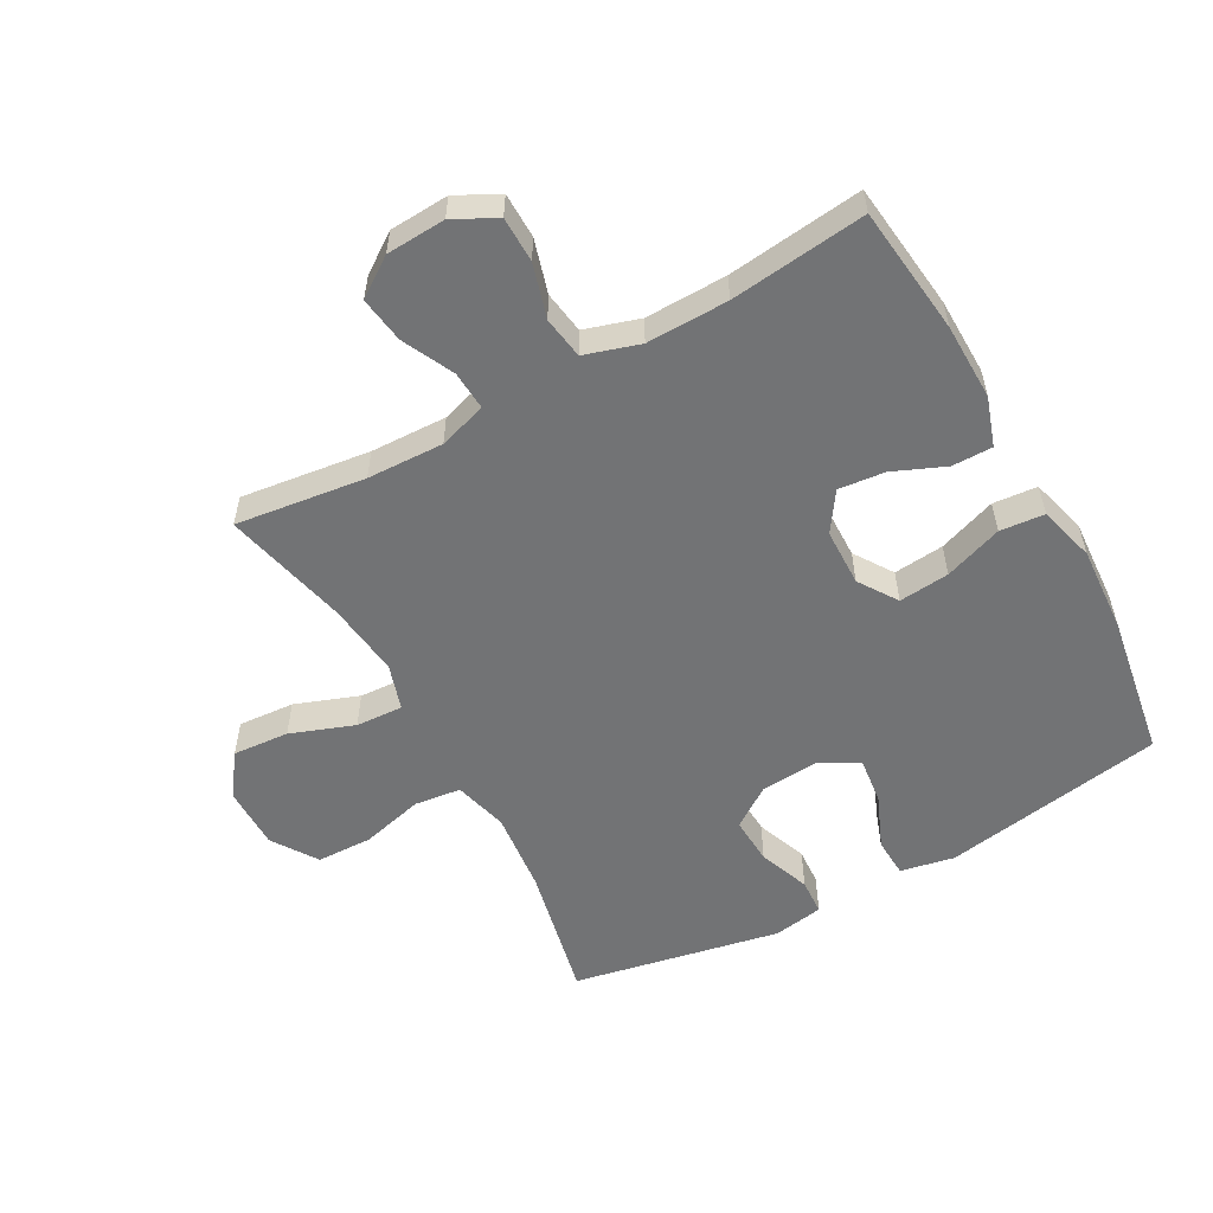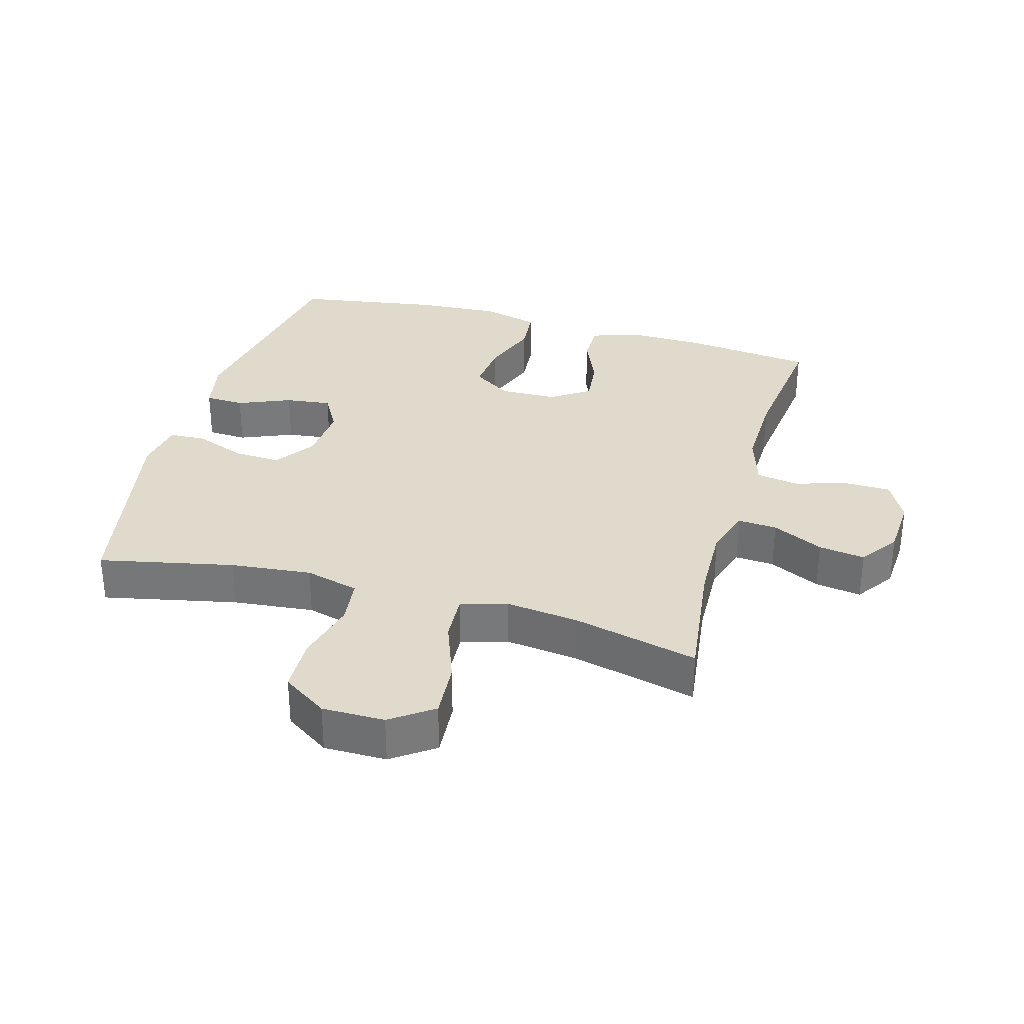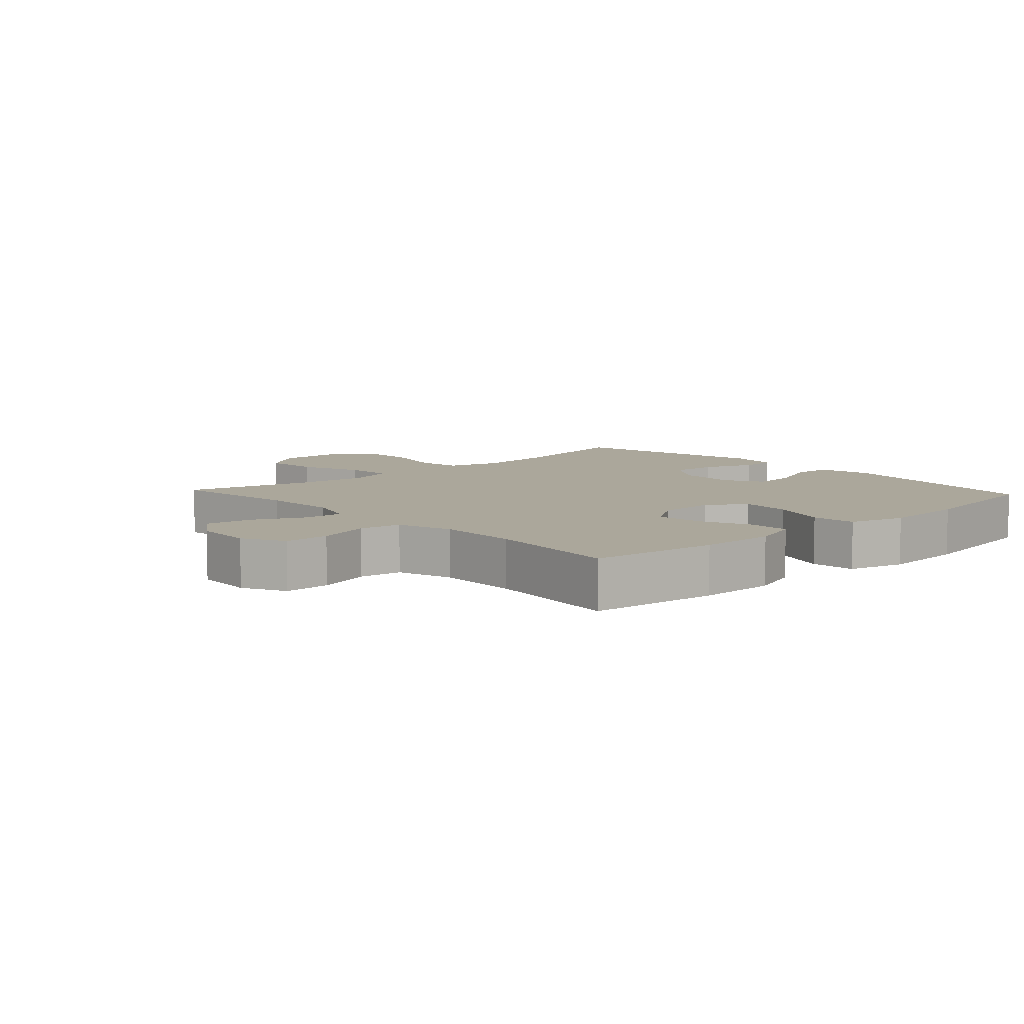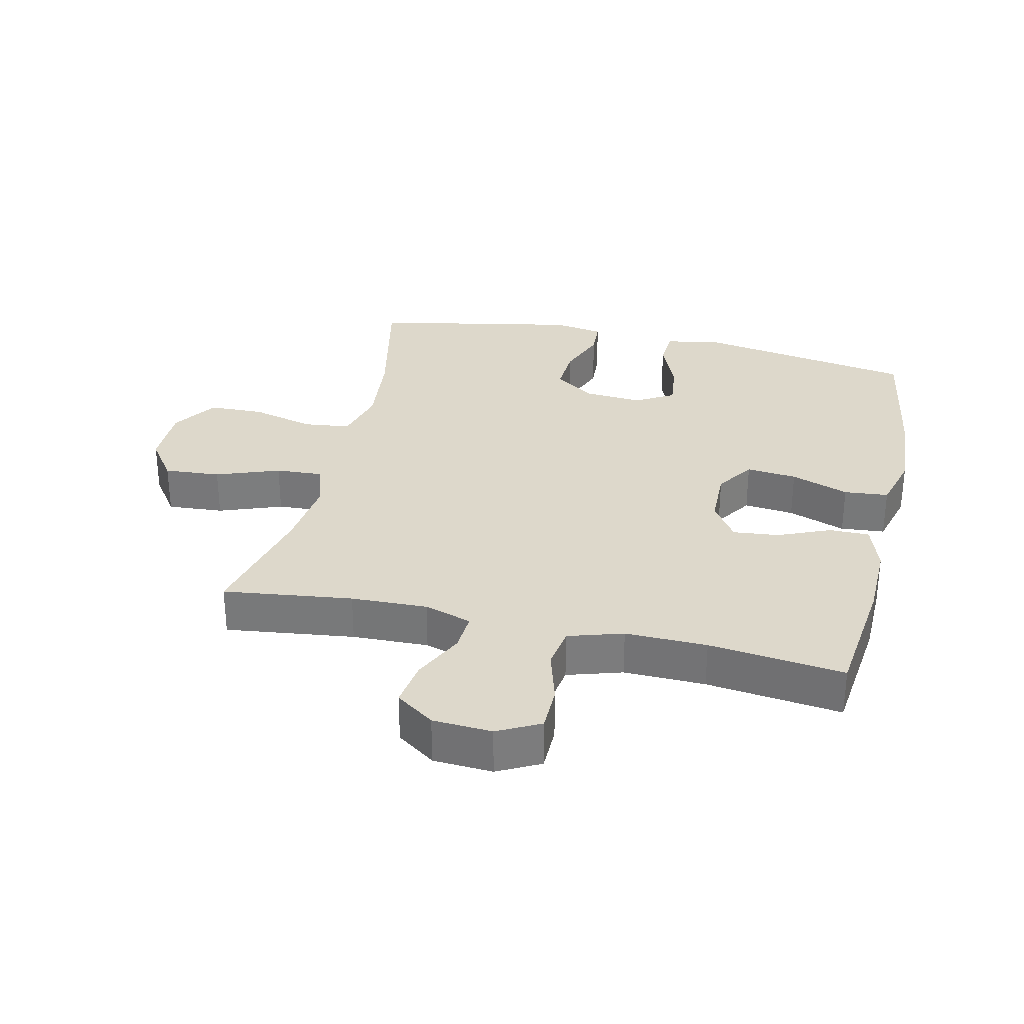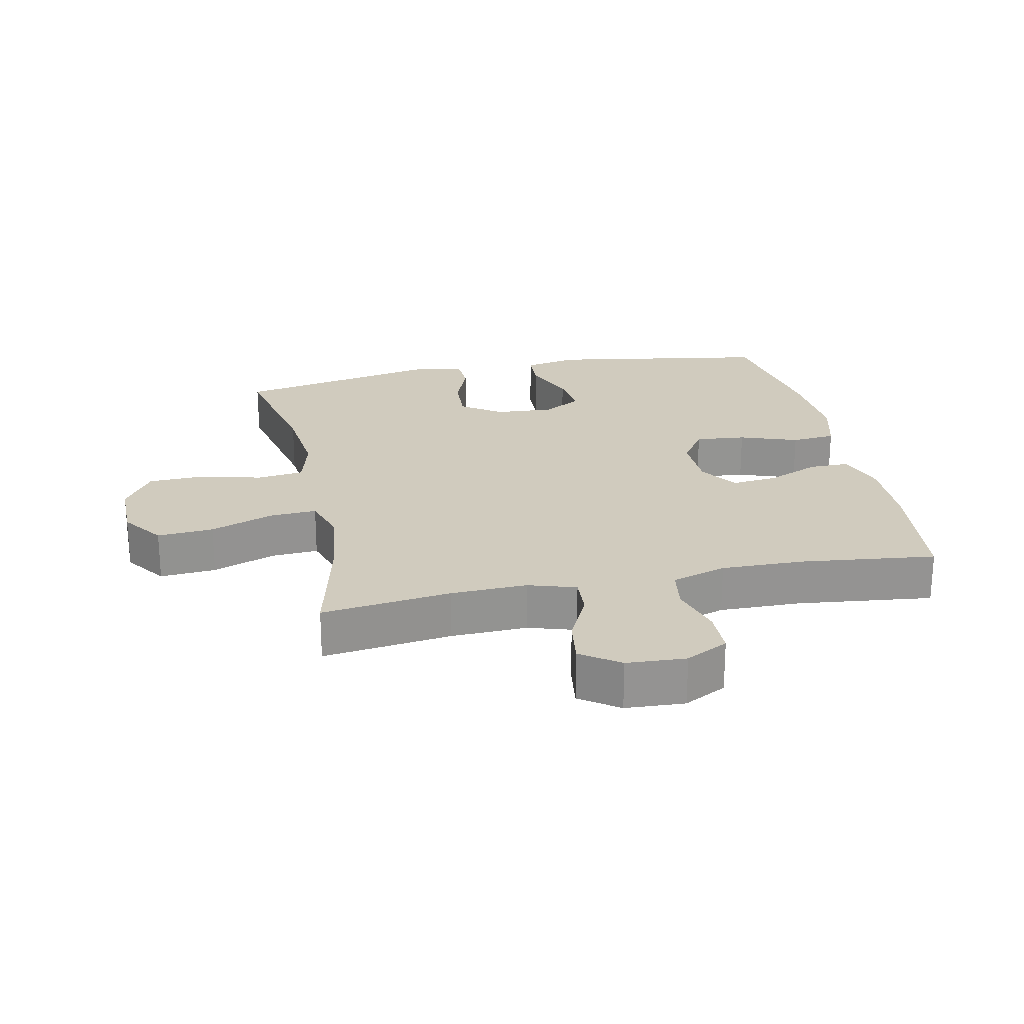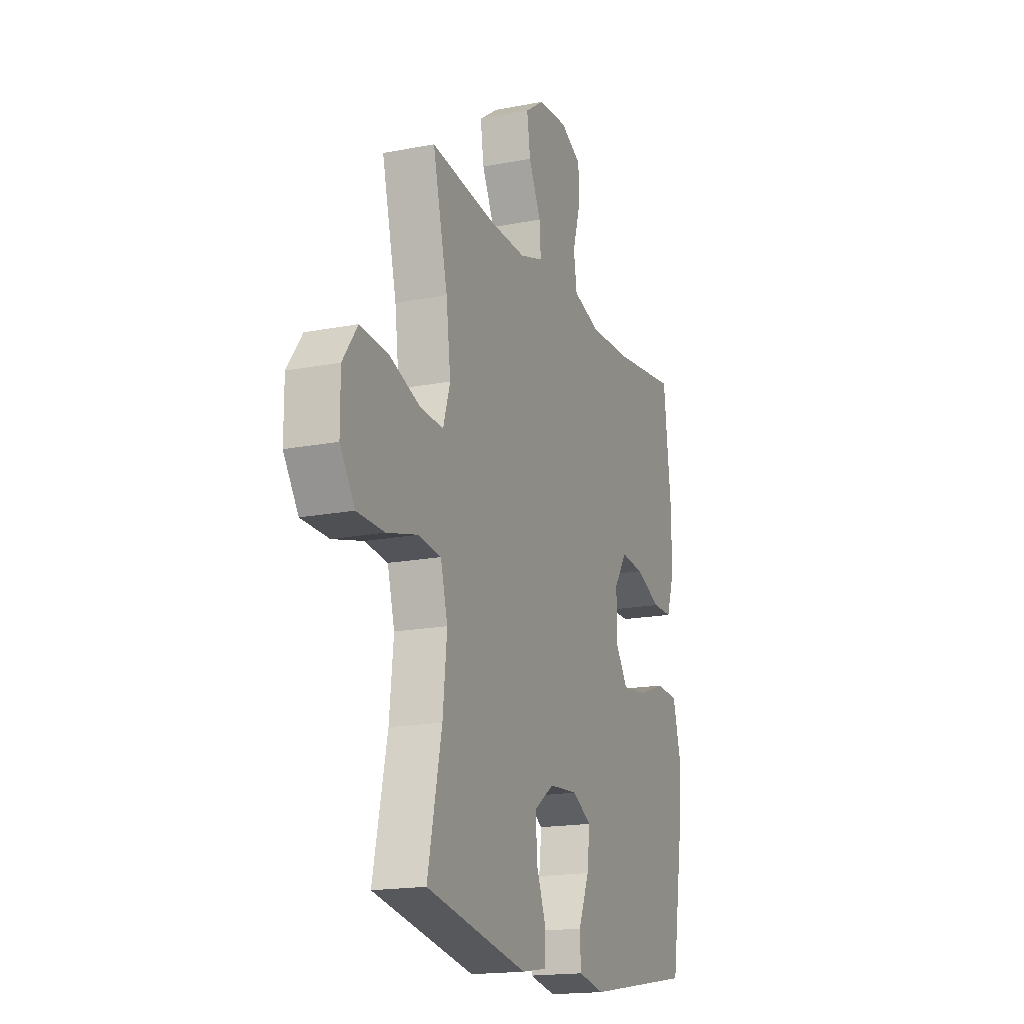
<metadata>
{"format":"obj","ext":"obj","renderer":"f3d","projection":"perspective","resolution":1024,"background":"white","views":[{"elev":-55.9,"azim":28.9,"up":"+Y"},{"elev":32.4,"azim":-74.2,"up":"+Y"},{"elev":8.1,"azim":47.4,"up":"+Y"},{"elev":31.5,"azim":12.9,"up":"+Y"},{"elev":23.5,"azim":-11.9,"up":"+Y"},{"elev":-17.3,"azim":-68.7,"up":"+Z"}]}
</metadata>
<code>
o path9028
v 0.3128 0.0375 0.4534
v 0.1815 0.0375 0.451
v 0.09333 0.0375 0.4784
v 0.08288 0.0375 0.5463
v 0.1079 0.0375 0.6321
v 0.1069 0.0375 0.7053
v 0.03861 0.0375 0.7405
v -0.05679 0.0375 0.7351
v -0.1188 0.0375 0.6918
v -0.1079 0.0375 0.6175
v -0.06797 0.0375 0.5353
v -0.06377 0.0375 0.4724
v -0.1403 0.0375 0.4483
v -0.2632 0.0375 0.4523
v -0.4713 0.0375 0.4789
v -0.4231 0.0375 0.2783
v -0.4086 0.0375 0.1599
v -0.4314 0.0375 0.08643
v -0.5071 0.0375 0.09075
v -0.6088 0.0375 0.1282
v -0.6993 0.0375 0.1349
v -0.7473 0.0375 0.06762
v -0.7471 0.0375 -0.03283
v -0.6991 0.0375 -0.1048
v -0.6098 0.0375 -0.1071
v -0.5096 0.0375 -0.08169
v -0.435 0.0375 -0.09078
v -0.4119 0.0375 -0.1774
v -0.4253 0.0375 -0.3073
v -0.4713 0.0375 -0.523
v -0.1394 0.0375 -0.5888
v -0.05893 0.0375 -0.5758
v -0.05565 0.0375 -0.518
v -0.0869 0.0375 -0.4362
v -0.09091 0.0375 -0.3603
v -0.02624 0.0375 -0.3153
v 0.06722 0.0375 -0.3089
v 0.1292 0.0375 -0.344
v 0.1205 0.0375 -0.4175
v 0.0851 0.0375 -0.5023
v 0.08815 0.0375 -0.5652
v 0.1744 0.0375 -0.5825
v 0.5304 0.0375 -0.523
v 0.5674 0.0375 -0.2936
v 0.576 0.0375 -0.156
v 0.5513 0.0375 -0.06528
v 0.48 0.0375 -0.05874
v 0.3868 0.0375 -0.09183
v 0.3057 0.0375 -0.09961
v 0.2645 0.0375 -0.03797
v 0.2663 0.0375 0.05382
v 0.308 0.0375 0.1156
v 0.3823 0.0375 0.1078
v 0.4656 0.0375 0.0725
v 0.5304 0.0375 0.07218
v 0.5565 0.0375 0.1501
v 0.5544 0.0375 0.2727
v 0.5304 0.0375 0.4789
v 0.3128 -0.0375 0.4534
v 0.1815 -0.0375 0.451
v 0.09333 -0.0375 0.4784
v 0.08288 -0.0375 0.5463
v 0.1079 -0.0375 0.6321
v 0.1069 -0.0375 0.7053
v 0.03861 -0.0375 0.7405
v -0.05679 -0.0375 0.7351
v -0.1188 -0.0375 0.6918
v -0.1079 -0.0375 0.6175
v -0.06797 -0.0375 0.5353
v -0.06377 -0.0375 0.4724
v -0.1403 -0.0375 0.4483
v -0.2632 -0.0375 0.4523
v -0.4713 -0.0375 0.4789
v -0.4231 -0.0375 0.2783
v -0.4086 -0.0375 0.1599
v -0.4314 -0.0375 0.08643
v -0.5071 -0.0375 0.09075
v -0.6088 -0.0375 0.1282
v -0.6993 -0.0375 0.1349
v -0.7473 -0.0375 0.06762
v -0.7471 -0.0375 -0.03283
v -0.6991 -0.0375 -0.1048
v -0.6098 -0.0375 -0.1071
v -0.5096 -0.0375 -0.08169
v -0.435 -0.0375 -0.09078
v -0.4119 -0.0375 -0.1774
v -0.4253 -0.0375 -0.3073
v -0.4713 -0.0375 -0.523
v -0.1394 -0.0375 -0.5888
v -0.05893 -0.0375 -0.5758
v -0.05565 -0.0375 -0.518
v -0.0869 -0.0375 -0.4362
v -0.09091 -0.0375 -0.3603
v -0.02624 -0.0375 -0.3153
v 0.06722 -0.0375 -0.3089
v 0.1292 -0.0375 -0.344
v 0.1205 -0.0375 -0.4175
v 0.0851 -0.0375 -0.5023
v 0.08815 -0.0375 -0.5652
v 0.1744 -0.0375 -0.5825
v 0.5304 -0.0375 -0.523
v 0.5674 -0.0375 -0.2936
v 0.576 -0.0375 -0.156
v 0.5513 -0.0375 -0.06528
v 0.48 -0.0375 -0.05874
v 0.3868 -0.0375 -0.09183
v 0.3057 -0.0375 -0.09961
v 0.2645 -0.0375 -0.03797
v 0.2663 -0.0375 0.05382
v 0.308 -0.0375 0.1156
v 0.3823 -0.0375 0.1078
v 0.4656 -0.0375 0.0725
v 0.5304 -0.0375 0.07218
v 0.5565 -0.0375 0.1501
v 0.5544 -0.0375 0.2727
v 0.5304 -0.0375 0.4789
v -0.6993 0.0375 0.1349
v -0.7473 0.0375 0.06762
v -0.7471 0.0375 -0.03283
v -0.6991 0.0375 -0.1048
v -0.6088 0.0375 0.1282
v -0.6098 0.0375 -0.1071
v -0.5096 0.0375 -0.08169
v -0.5071 0.0375 0.09075
v -0.435 0.0375 -0.09078
v -0.435 0.0375 -0.09078
v -0.4314 0.0375 0.08643
v -0.4314 0.0375 0.08643
v -0.4253 0.0375 -0.3073
v -0.4713 0.0375 -0.523
v -0.4713 0.0375 -0.523
v -0.4713 0.0375 0.4789
v -0.4713 0.0375 0.4789
v -0.4231 0.0375 0.2783
v -0.4119 0.0375 -0.1774
v -0.4086 0.0375 0.1599
v -0.2632 0.0375 0.4523
v -0.1394 0.0375 -0.5888
v -0.1403 0.0375 0.4483
v -0.06377 0.0375 0.4724
v -0.06377 0.0375 0.4724
v -0.0869 0.0375 -0.4362
v -0.09091 0.0375 -0.3603
v -0.05893 0.0375 -0.5758
v -0.05893 0.0375 -0.5758
v -0.05679 0.0375 0.7351
v -0.1188 0.0375 0.6918
v -0.1188 0.0375 0.6918
v -0.1079 0.0375 0.6175
v -0.06797 0.0375 0.5353
v -0.02624 0.0375 -0.3153
v -0.05565 0.0375 -0.518
v 0.03861 0.0375 0.7405
v 0.06722 0.0375 -0.3089
v 0.1069 0.0375 0.7053
v 0.1069 0.0375 0.7053
v 0.1292 0.0375 -0.344
v 0.1292 0.0375 -0.344
v 0.1079 0.0375 0.6321
v 0.08288 0.0375 0.5463
v 0.09333 0.0375 0.4784
v 0.09333 0.0375 0.4784
v 0.1205 0.0375 -0.4175
v 0.0851 0.0375 -0.5023
v 0.08815 0.0375 -0.5652
v 0.08815 0.0375 -0.5652
v 0.1744 0.0375 -0.5825
v 0.1815 0.0375 0.451
v 0.3128 0.0375 0.4534
v 0.2645 0.0375 -0.03797
v 0.2663 0.0375 0.05382
v 0.3057 0.0375 -0.09961
v 0.3057 0.0375 -0.09961
v 0.308 0.0375 0.1156
v 0.308 0.0375 0.1156
v 0.3868 0.0375 -0.09183
v 0.3823 0.0375 0.1078
v 0.4656 0.0375 0.0725
v 0.48 0.0375 -0.05874
v 0.5304 0.0375 0.07218
v 0.5304 0.0375 0.07218
v 0.5513 0.0375 -0.06528
v 0.5513 0.0375 -0.06528
v 0.5304 0.0375 -0.523
v 0.5304 0.0375 -0.523
v 0.5304 0.0375 0.4789
v 0.5304 0.0375 0.4789
v 0.5565 0.0375 0.1501
v 0.5544 0.0375 0.2727
v 0.5674 0.0375 -0.2936
v 0.576 0.0375 -0.156
v -0.6993 -0.0375 0.1349
v -0.7473 -0.0375 0.06762
v -0.7471 -0.0375 -0.03283
v -0.6991 -0.0375 -0.1048
v -0.6088 -0.0375 0.1282
v -0.6098 -0.0375 -0.1071
v -0.5096 -0.0375 -0.08169
v -0.5071 -0.0375 0.09075
v -0.435 -0.0375 -0.09078
v -0.435 -0.0375 -0.09078
v -0.4314 -0.0375 0.08643
v -0.4314 -0.0375 0.08643
v -0.4253 -0.0375 -0.3073
v -0.4713 -0.0375 -0.523
v -0.4713 -0.0375 -0.523
v -0.4713 -0.0375 0.4789
v -0.4713 -0.0375 0.4789
v -0.4231 -0.0375 0.2783
v -0.4119 -0.0375 -0.1774
v -0.4086 -0.0375 0.1599
v -0.2632 -0.0375 0.4523
v -0.1394 -0.0375 -0.5888
v -0.1403 -0.0375 0.4483
v -0.06377 -0.0375 0.4724
v -0.06377 -0.0375 0.4724
v -0.0869 -0.0375 -0.4362
v -0.09091 -0.0375 -0.3603
v -0.05893 -0.0375 -0.5758
v -0.05893 -0.0375 -0.5758
v -0.05679 -0.0375 0.7351
v -0.1188 -0.0375 0.6918
v -0.1188 -0.0375 0.6918
v -0.1079 -0.0375 0.6175
v -0.06797 -0.0375 0.5353
v -0.02624 -0.0375 -0.3153
v -0.05565 -0.0375 -0.518
v 0.03861 -0.0375 0.7405
v 0.06722 -0.0375 -0.3089
v 0.1069 -0.0375 0.7053
v 0.1069 -0.0375 0.7053
v 0.1292 -0.0375 -0.344
v 0.1292 -0.0375 -0.344
v 0.1079 -0.0375 0.6321
v 0.08288 -0.0375 0.5463
v 0.09333 -0.0375 0.4784
v 0.09333 -0.0375 0.4784
v 0.1205 -0.0375 -0.4175
v 0.0851 -0.0375 -0.5023
v 0.08815 -0.0375 -0.5652
v 0.08815 -0.0375 -0.5652
v 0.1744 -0.0375 -0.5825
v 0.1815 -0.0375 0.451
v 0.3128 -0.0375 0.4534
v 0.2645 -0.0375 -0.03797
v 0.2663 -0.0375 0.05382
v 0.3057 -0.0375 -0.09961
v 0.3057 -0.0375 -0.09961
v 0.308 -0.0375 0.1156
v 0.308 -0.0375 0.1156
v 0.3868 -0.0375 -0.09183
v 0.3823 -0.0375 0.1078
v 0.4656 -0.0375 0.0725
v 0.48 -0.0375 -0.05874
v 0.5304 -0.0375 0.07218
v 0.5304 -0.0375 0.07218
v 0.5513 -0.0375 -0.06528
v 0.5513 -0.0375 -0.06528
v 0.5304 -0.0375 -0.523
v 0.5304 -0.0375 -0.523
v 0.5304 -0.0375 0.4789
v 0.5304 -0.0375 0.4789
v 0.5565 -0.0375 0.1501
v 0.5544 -0.0375 0.2727
v 0.5674 -0.0375 -0.2936
v 0.576 -0.0375 -0.156
f 264 244 252
f 215 246 236
f 226 210 218
f 261 244 264
f 266 251 265
f 252 244 249
f 225 234 224
f 247 265 251
f 246 215 214
f 232 238 259
f 230 228 234
f 211 212 209
f 225 215 235
f 226 202 200
f 259 238 242
f 235 215 236
f 204 218 210
f 243 249 244
f 263 264 252
f 194 196 193
f 246 211 226
f 245 229 247
f 198 199 197
f 222 224 221
f 199 196 197
f 255 263 253
f 249 243 246
f 217 213 227
f 200 210 226
f 221 224 228
f 214 212 211
f 226 211 202
f 236 246 243
f 234 225 235
f 246 214 211
f 247 229 232
f 209 212 207
f 246 226 245
f 251 266 254
f 193 196 192
f 254 266 257
f 265 232 259
f 197 194 195
f 238 239 242
f 242 239 240
f 228 224 234
f 202 199 198
f 218 204 217
f 227 213 219
f 245 226 229
f 213 217 205
f 205 217 204
f 200 202 198
f 194 197 196
f 253 263 252
f 265 247 232
f 21 22 80 79
f 22 23 81 80
f 23 24 82 81
f 20 21 79 78
f 24 25 83 82
f 25 26 84 83
f 19 20 78 77
f 26 126 201 84
f 128 19 77 203
f 29 131 206 87
f 133 16 74 208
f 27 28 86 85
f 17 18 76 75
f 28 29 87 86
f 16 17 75 74
f 14 15 73 72
f 30 31 89 88
f 13 14 72 71
f 141 13 71 216
f 34 35 93 92
f 31 145 220 89
f 8 148 223 66
f 9 10 68 67
f 10 11 69 68
f 35 36 94 93
f 33 34 92 91
f 32 33 91 90
f 11 12 70 69
f 7 8 66 65
f 36 37 95 94
f 156 7 65 231
f 37 158 233 95
f 5 6 64 63
f 4 5 63 62
f 162 4 62 237
f 39 40 98 97
f 40 166 241 98
f 41 42 100 99
f 2 3 61 60
f 38 39 97 96
f 1 2 60 59
f 50 51 109 108
f 173 50 108 248
f 51 175 250 109
f 48 49 107 106
f 52 53 111 110
f 53 54 112 111
f 47 48 106 105
f 54 181 256 112
f 183 47 105 258
f 42 185 260 100
f 187 1 59 262
f 55 56 114 113
f 57 58 116 115
f 56 57 115 114
f 43 44 102 101
f 45 46 104 103
f 44 45 103 102
f 189 177 169
f 140 161 171
f 151 143 135
f 186 189 169
f 191 190 176
f 177 174 169
f 150 149 159
f 172 176 190
f 171 139 140
f 157 184 163
f 155 159 153
f 136 134 137
f 150 160 140
f 151 125 127
f 184 167 163
f 160 161 140
f 129 135 143
f 168 169 174
f 188 177 189
f 119 118 121
f 171 151 136
f 170 172 154
f 123 122 124
f 147 146 149
f 124 122 121
f 180 178 188
f 174 171 168
f 142 152 138
f 125 151 135
f 146 153 149
f 139 136 137
f 151 127 136
f 161 168 171
f 159 160 150
f 171 136 139
f 172 157 154
f 134 132 137
f 171 170 151
f 176 179 191
f 118 117 121
f 179 182 191
f 190 184 157
f 122 120 119
f 163 167 164
f 167 165 164
f 153 159 149
f 127 123 124
f 143 142 129
f 152 144 138
f 170 154 151
f 138 130 142
f 130 129 142
f 125 123 127
f 119 121 122
f 178 177 188
f 190 157 172

</code>
